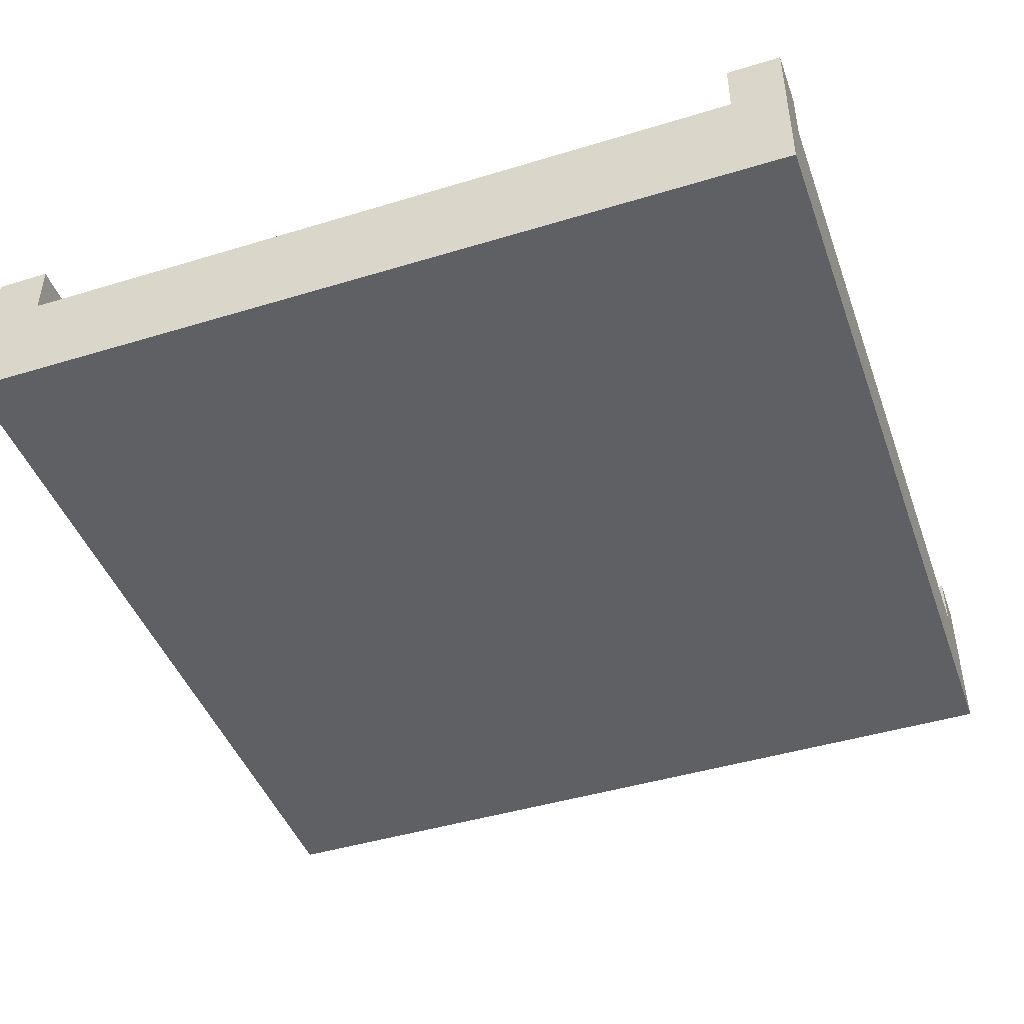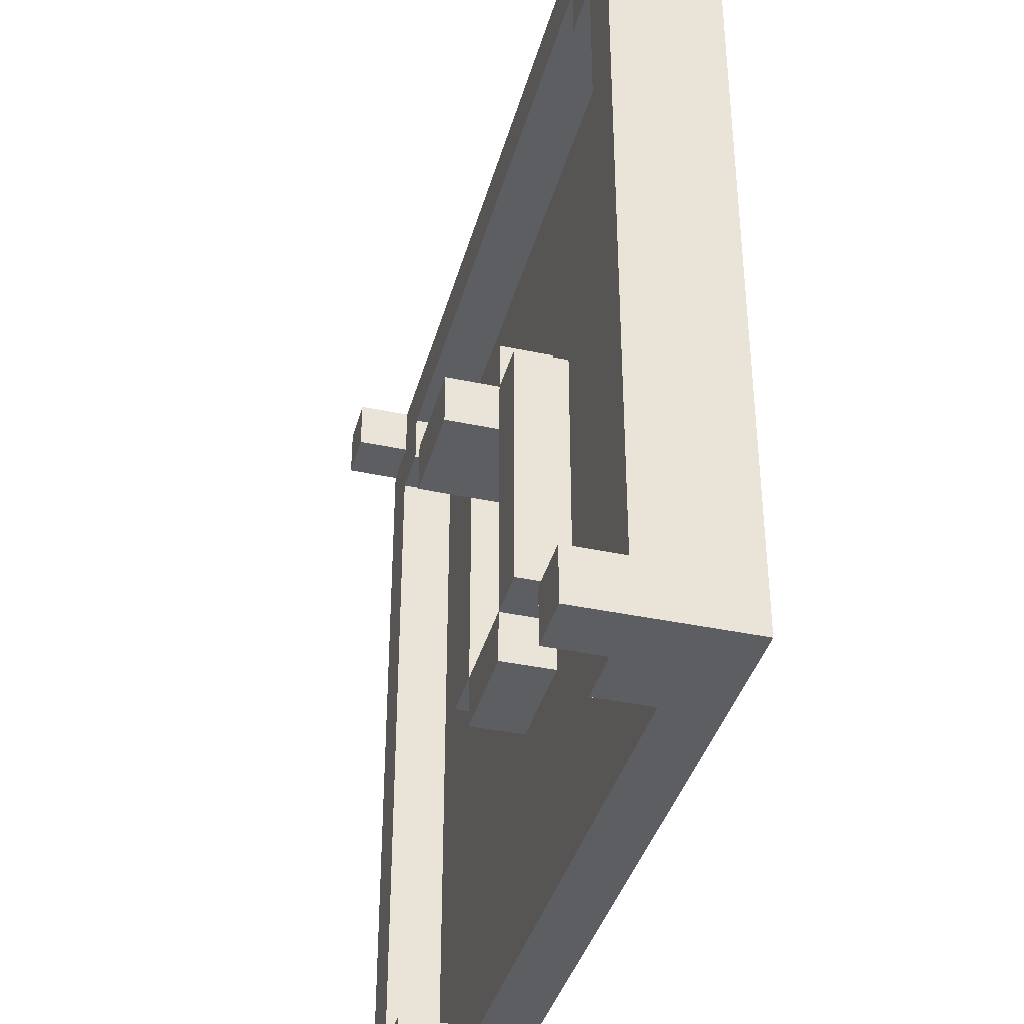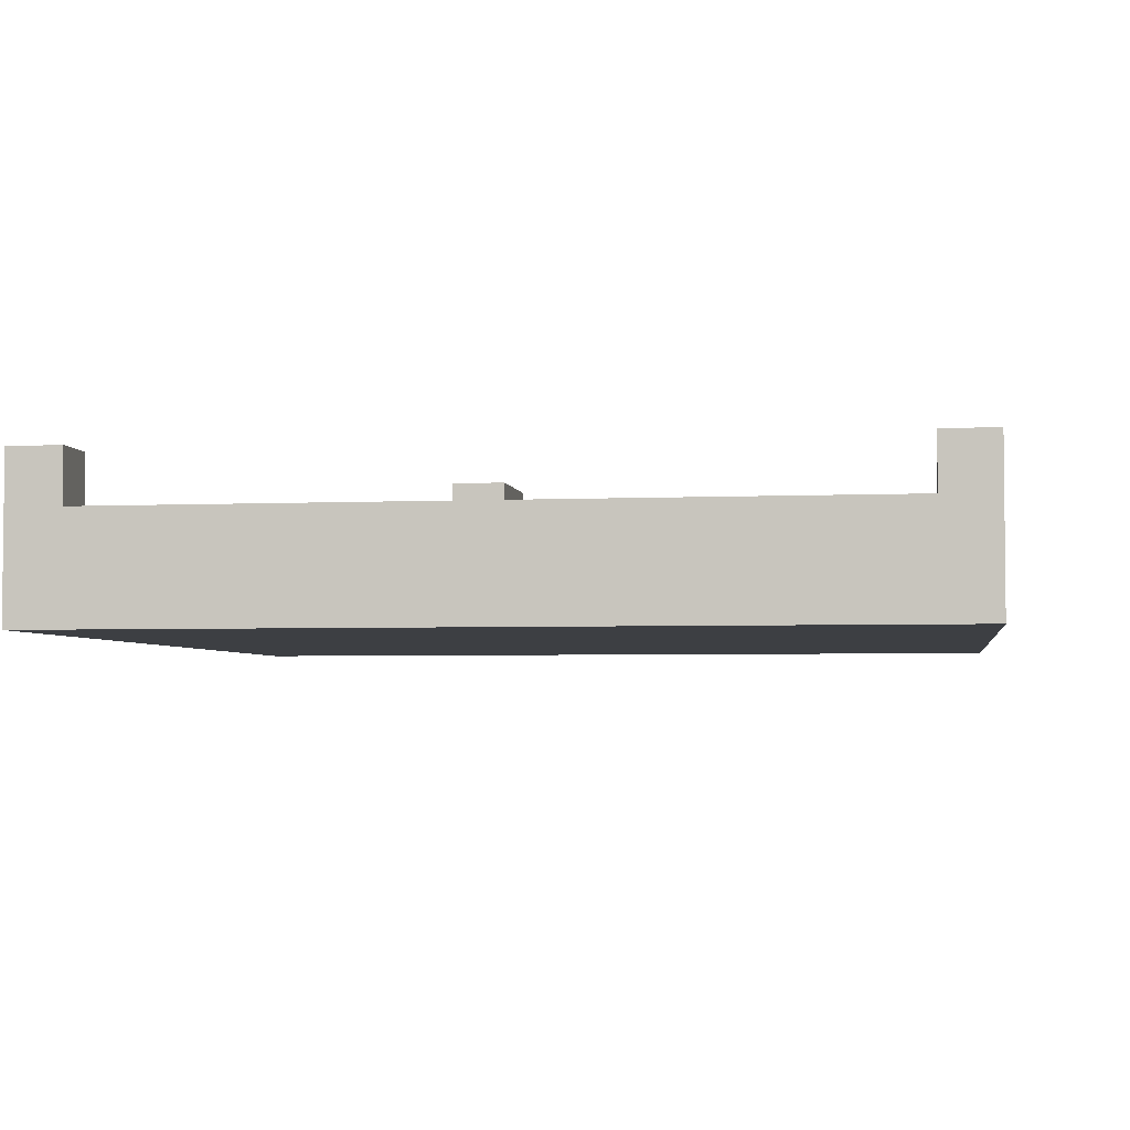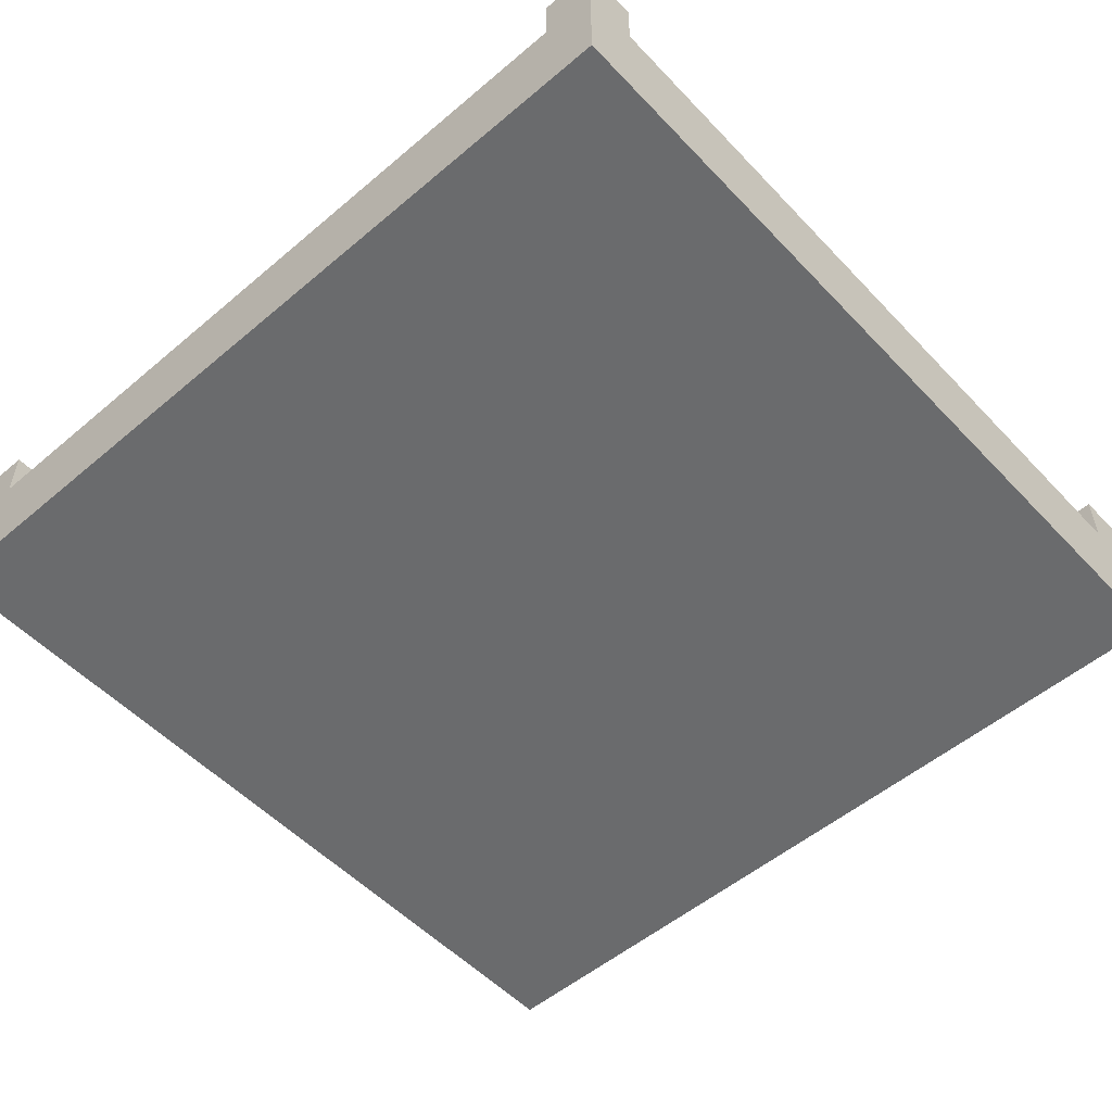
<metadata>
{"format":"obj","ext":"obj","renderer":"f3d","projection":"perspective","resolution":1024,"background":"white","views":[{"elev":-44.8,"azim":-160.5,"up":"+Z"},{"elev":-38.5,"azim":75.0,"up":"+Y"},{"elev":-3.8,"azim":-81.2,"up":"+Z"},{"elev":-53.2,"azim":132.1,"up":"+Z"}]}
</metadata>
<code>
o
v -0.8 -0.8 -0.5
v -0.8 -0.8 -0.8
v -0.8 -0.7 -0.5
v -0.8 -0.7 -0.6
v -0.8 0.7 -0.5
v -0.8 0.7 -0.6
v -0.8 0.8 -0.5
v -0.8 0.8 -0.8
v -0.2 -0.3 -0.6
v -0.2 -0.3 -0.7
v -0.2 0.2 -0.6
v -0.2 0.2 -0.7
v -0.1 -0.4 -0.6
v -0.1 -0.4 -0.7
v -0.1 -0.3 -0.6
v -0.1 -0.3 -0.7
v -0.1 0.1 -0.5
v -0.1 0.1 -0.6
v -0.1 0.2 -0.5
v -0.1 0.2 -0.6
v -0.1 0.2 -0.7
v -0.1 0.3 -0.6
v -0.1 0.3 -0.7
v 0.1 -0.3 -0.6
v 0.1 -0.3 -0.7
v 0.1 0.1 -0.6
v 0.1 0.1 -0.7
v 0.6 -0.8 -0.6
v 0.6 -0.8 -0.7
v 0.6 -0.7 -0.6
v 0.6 -0.7 -0.7
v 0.6 0.6 -0.6
v 0.6 0.6 -0.7
v 0.6 0.7 -0.6
v 0.6 0.7 -0.7
v 0.7 -0.8 -0.5
v 0.7 -0.8 -0.6
v 0.7 -0.7 -0.5
v 0.7 -0.7 -0.6
v 0.7 -0.7 -0.7
v 0.7 0.6 -0.6
v 0.7 0.6 -0.7
v 0.7 0.7 -0.5
v 0.7 0.7 -0.6
v 0.7 0.8 -0.5
v 0.7 0.8 -0.6
v -0.7 -0.8 -0.5
v -0.7 -0.8 -0.6
v -0.7 -0.7 -0.5
v -0.7 -0.7 -0.6
v -0.7 -0.7 -0.7
v -0.7 0.6 -0.6
v -0.7 0.6 -0.7
v -0.7 0.7 -0.5
v -0.7 0.7 -0.6
v -0.7 0.8 -0.5
v -0.7 0.8 -0.6
v -0.6 -0.8 -0.6
v -0.6 -0.8 -0.7
v -0.6 -0.7 -0.6
v -0.6 -0.7 -0.7
v -0.6 0.6 -0.6
v -0.6 0.6 -0.7
v -0.6 0.7 -0.6
v -0.6 0.7 -0.7
v -0.1 -0.3 -0.6
v -0.1 -0.3 -0.7
v -0.1 0.1 -0.6
v -0.1 0.1 -0.7
v 0.1 -0.4 -0.6
v 0.1 -0.4 -0.7
v 0.1 -0.3 -0.6
v 0.1 -0.3 -0.7
v 0.1 0.1 -0.5
v 0.1 0.1 -0.6
v 0.1 0.2 -0.5
v 0.1 0.2 -0.6
v 0.1 0.2 -0.7
v 0.1 0.3 -0.6
v 0.1 0.3 -0.7
v 0.2 -0.3 -0.6
v 0.2 -0.3 -0.7
v 0.2 0.2 -0.6
v 0.2 0.2 -0.7
v 0.8 -0.8 -0.5
v 0.8 -0.8 -0.8
v 0.8 -0.7 -0.5
v 0.8 -0.7 -0.6
v 0.8 0.7 -0.5
v 0.8 0.7 -0.6
v 0.8 0.8 -0.5
v 0.8 0.8 -0.8
v -0.8 -0.8 -0.5
v -0.8 -0.7 -0.5
v -0.8 0.7 -0.5
v -0.8 0.8 -0.5
v -0.7 -0.8 -0.5
v -0.7 -0.7 -0.5
v -0.7 0.7 -0.5
v -0.7 0.8 -0.5
v -0.1 0.1 -0.5
v -0.1 0.2 -0.5
v 0.1 0.1 -0.5
v 0.1 0.2 -0.5
v 0.7 -0.8 -0.5
v 0.7 -0.7 -0.5
v 0.7 0.7 -0.5
v 0.7 0.8 -0.5
v 0.8 -0.8 -0.5
v 0.8 -0.7 -0.5
v 0.8 0.7 -0.5
v 0.8 0.8 -0.5
v -0.8 -0.7 -0.6
v -0.8 0.7 -0.6
v -0.7 -0.8 -0.6
v -0.7 -0.7 -0.6
v -0.7 0.6 -0.6
v -0.7 0.7 -0.6
v -0.7 0.8 -0.6
v -0.6 -0.8 -0.6
v -0.6 -0.7 -0.6
v -0.6 0.6 -0.6
v -0.6 0.7 -0.6
v -0.2 -0.3 -0.6
v -0.2 0.2 -0.6
v -0.1 -0.4 -0.6
v -0.1 -0.3 -0.6
v -0.1 0.1 -0.6
v -0.1 0.2 -0.6
v -0.1 0.3 -0.6
v 0.1 -0.4 -0.6
v 0.1 -0.3 -0.6
v 0.1 0.1 -0.6
v 0.1 0.2 -0.6
v 0.1 0.3 -0.6
v 0.2 -0.3 -0.6
v 0.2 0.2 -0.6
v 0.6 -0.8 -0.6
v 0.6 -0.7 -0.6
v 0.6 0.6 -0.6
v 0.6 0.7 -0.6
v 0.7 -0.8 -0.6
v 0.7 -0.7 -0.6
v 0.7 0.6 -0.6
v 0.7 0.7 -0.6
v 0.7 0.8 -0.6
v 0.8 -0.7 -0.6
v 0.8 0.7 -0.6
v -0.7 -0.7 -0.7
v -0.7 0.6 -0.7
v -0.6 -0.8 -0.7
v -0.6 -0.7 -0.7
v -0.6 0.6 -0.7
v -0.6 0.7 -0.7
v -0.5 -0.7 -0.7
v -0.5 -0.6 -0.7
v -0.5 0.5 -0.7
v -0.5 0.6 -0.7
v -0.4 -0.8 -0.7
v -0.4 -0.7 -0.7
v -0.4 -0.6 -0.7
v -0.4 -0.4 -0.7
v -0.4 0.3 -0.7
v -0.4 0.5 -0.7
v -0.4 0.6 -0.7
v -0.4 0.7 -0.7
v -0.3 -0.7 -0.7
v -0.3 -0.6 -0.7
v -0.3 -0.4 -0.7
v -0.3 0.3 -0.7
v -0.3 0.5 -0.7
v -0.3 0.6 -0.7
v -0.2 -0.6 -0.7
v -0.2 -0.4 -0.7
v -0.2 -0.3 -0.7
v -0.2 0.2 -0.7
v -0.2 0.3 -0.7
v -0.2 0.5 -0.7
v -0.1 -0.4 -0.7
v -0.1 -0.3 -0.7
v -0.1 0.1 -0.7
v -0.1 0.2 -0.7
v -0.1 0.3 -0.7
v 0.1 -0.4 -0.7
v 0.1 -0.3 -0.7
v 0.1 0.1 -0.7
v 0.1 0.2 -0.7
v 0.1 0.3 -0.7
v 0.2 -0.6 -0.7
v 0.2 -0.4 -0.7
v 0.2 -0.3 -0.7
v 0.2 0.2 -0.7
v 0.2 0.3 -0.7
v 0.2 0.5 -0.7
v 0.3 -0.7 -0.7
v 0.3 -0.6 -0.7
v 0.3 -0.4 -0.7
v 0.3 0.3 -0.7
v 0.3 0.5 -0.7
v 0.3 0.6 -0.7
v 0.4 -0.8 -0.7
v 0.4 -0.7 -0.7
v 0.4 -0.6 -0.7
v 0.4 -0.4 -0.7
v 0.4 0.3 -0.7
v 0.4 0.5 -0.7
v 0.4 0.6 -0.7
v 0.4 0.7 -0.7
v 0.5 -0.7 -0.7
v 0.5 -0.6 -0.7
v 0.5 0.5 -0.7
v 0.5 0.6 -0.7
v 0.6 -0.8 -0.7
v 0.6 -0.7 -0.7
v 0.6 0.6 -0.7
v 0.6 0.7 -0.7
v 0.7 -0.7 -0.7
v 0.7 0.6 -0.7
v -0.8 -0.8 -0.8
v -0.8 0.8 -0.8
v -0.7 -0.8 -0.8
v -0.7 0.7 -0.8
v -0.6 -0.8 -0.8
v -0.6 -0.7 -0.8
v -0.6 0.6 -0.8
v -0.6 0.7 -0.8
v -0.5 -0.7 -0.8
v -0.5 -0.6 -0.8
v -0.5 0.5 -0.8
v -0.5 0.6 -0.8
v -0.4 -0.8 -0.8
v -0.4 -0.7 -0.8
v -0.4 -0.6 -0.8
v -0.4 -0.4 -0.8
v -0.4 0.3 -0.8
v -0.4 0.5 -0.8
v -0.4 0.6 -0.8
v -0.4 0.7 -0.8
v -0.3 -0.7 -0.8
v -0.3 -0.6 -0.8
v -0.3 -0.4 -0.8
v -0.3 0.3 -0.8
v -0.3 0.5 -0.8
v -0.3 0.6 -0.8
v -0.2 -0.6 -0.8
v -0.2 -0.4 -0.8
v -0.2 0.3 -0.8
v -0.2 0.5 -0.8
v -0.1 -0.4 -0.8
v -0.1 -0.3 -0.8
v -0.1 0.1 -0.8
v -0.1 0.2 -0.8
v -0.1 0.3 -0.8
v 0.1 -0.4 -0.8
v 0.1 -0.3 -0.8
v 0.1 0.1 -0.8
v 0.1 0.2 -0.8
v 0.1 0.3 -0.8
v 0.2 -0.6 -0.8
v 0.2 -0.4 -0.8
v 0.2 0.3 -0.8
v 0.2 0.5 -0.8
v 0.3 -0.7 -0.8
v 0.3 -0.6 -0.8
v 0.3 -0.4 -0.8
v 0.3 0.3 -0.8
v 0.3 0.5 -0.8
v 0.3 0.6 -0.8
v 0.4 -0.8 -0.8
v 0.4 -0.7 -0.8
v 0.4 -0.6 -0.8
v 0.4 -0.4 -0.8
v 0.4 0.3 -0.8
v 0.4 0.5 -0.8
v 0.4 0.6 -0.8
v 0.4 0.7 -0.8
v 0.5 -0.7 -0.8
v 0.5 -0.6 -0.8
v 0.5 0.5 -0.8
v 0.5 0.6 -0.8
v 0.6 -0.8 -0.8
v 0.6 -0.7 -0.8
v 0.6 0.6 -0.8
v 0.6 0.7 -0.8
v 0.7 -0.8 -0.8
v 0.7 0.7 -0.8
v 0.8 -0.8 -0.8
v 0.8 0.8 -0.8
v -0.8 -0.8 -0.5
v -0.7 -0.8 -0.5
v 0.7 -0.8 -0.5
v 0.8 -0.8 -0.5
v -0.7 -0.8 -0.6
v -0.6 -0.8 -0.6
v 0.6 -0.8 -0.6
v 0.7 -0.8 -0.6
v -0.7 -0.8 -0.7
v -0.6 -0.8 -0.7
v -0.4 -0.8 -0.7
v 0.4 -0.8 -0.7
v 0.6 -0.8 -0.7
v 0.7 -0.8 -0.7
v -0.8 -0.8 -0.8
v -0.7 -0.8 -0.8
v -0.6 -0.8 -0.8
v -0.4 -0.8 -0.8
v 0.4 -0.8 -0.8
v 0.6 -0.8 -0.8
v 0.7 -0.8 -0.8
v 0.8 -0.8 -0.8
v -0.1 -0.4 -0.6
v 0.1 -0.4 -0.6
v -0.1 -0.4 -0.7
v 0.1 -0.4 -0.7
v -0.2 -0.3 -0.6
v -0.1 -0.3 -0.6
v 0.1 -0.3 -0.6
v 0.2 -0.3 -0.6
v -0.2 -0.3 -0.7
v -0.1 -0.3 -0.7
v 0.1 -0.3 -0.7
v 0.2 -0.3 -0.7
v -0.1 0.1 -0.5
v 0.1 0.1 -0.5
v -0.1 0.1 -0.6
v 0.1 0.1 -0.6
v -0.1 0.1 -0.7
v 0.1 0.1 -0.7
v -0.7 0.6 -0.6
v -0.6 0.6 -0.6
v 0.6 0.6 -0.6
v 0.7 0.6 -0.6
v -0.7 0.6 -0.7
v -0.6 0.6 -0.7
v 0.6 0.6 -0.7
v 0.7 0.6 -0.7
v -0.8 0.7 -0.5
v -0.7 0.7 -0.5
v 0.7 0.7 -0.5
v 0.8 0.7 -0.5
v -0.8 0.7 -0.6
v -0.7 0.7 -0.6
v -0.6 0.7 -0.6
v 0.6 0.7 -0.6
v 0.7 0.7 -0.6
v 0.8 0.7 -0.6
v -0.6 0.7 -0.7
v -0.4 0.7 -0.7
v 0.4 0.7 -0.7
v 0.6 0.7 -0.7
v -0.8 -0.7 -0.5
v -0.7 -0.7 -0.5
v 0.7 -0.7 -0.5
v 0.8 -0.7 -0.5
v -0.8 -0.7 -0.6
v -0.7 -0.7 -0.6
v -0.6 -0.7 -0.6
v 0.6 -0.7 -0.6
v 0.7 -0.7 -0.6
v 0.8 -0.7 -0.6
v -0.7 -0.7 -0.7
v -0.6 -0.7 -0.7
v 0.6 -0.7 -0.7
v 0.7 -0.7 -0.7
v -0.1 -0.3 -0.6
v 0.1 -0.3 -0.6
v -0.1 -0.3 -0.7
v 0.1 -0.3 -0.7
v -0.1 0.2 -0.5
v 0.1 0.2 -0.5
v -0.2 0.2 -0.6
v -0.1 0.2 -0.6
v 0.1 0.2 -0.6
v 0.2 0.2 -0.6
v -0.2 0.2 -0.7
v -0.1 0.2 -0.7
v 0.1 0.2 -0.7
v 0.2 0.2 -0.7
v -0.1 0.3 -0.6
v 0.1 0.3 -0.6
v -0.1 0.3 -0.7
v 0.1 0.3 -0.7
v -0.8 0.8 -0.5
v -0.7 0.8 -0.5
v 0.7 0.8 -0.5
v 0.8 0.8 -0.5
v -0.7 0.8 -0.6
v 0.7 0.8 -0.6
v -0.8 0.8 -0.8
v 0.8 0.8 -0.8
f 3 2 1
f 4 2 3
f 6 2 4
f 7 6 5
f 8 2 6
f 8 6 7
f 11 10 9
f 12 10 11
f 15 14 13
f 16 14 15
f 19 18 17
f 20 18 19
f 22 21 20
f 23 21 22
f 26 25 24
f 27 25 26
f 30 29 28
f 31 29 30
f 34 33 32
f 35 33 34
f 38 37 36
f 39 37 38
f 41 40 39
f 42 40 41
f 45 44 43
f 46 44 45
f 47 48 49
f 49 48 50
f 50 51 52
f 52 51 53
f 54 55 56
f 56 55 57
f 58 59 60
f 60 59 61
f 62 63 64
f 64 63 65
f 66 67 68
f 68 67 69
f 70 71 72
f 72 71 73
f 74 75 76
f 76 75 77
f 77 78 79
f 79 78 80
f 81 82 83
f 83 82 84
f 85 86 87
f 87 86 88
f 88 86 90
f 89 90 91
f 90 86 92
f 91 90 92
f 97 94 93
f 98 94 97
f 99 96 95
f 100 96 99
f 103 102 101
f 104 102 103
f 109 106 105
f 110 106 109
f 111 108 107
f 112 108 111
f 116 114 113
f 117 114 116
f 118 114 117
f 120 116 115
f 121 116 120
f 122 119 118
f 122 118 117
f 123 119 122
f 127 125 124
f 128 125 127
f 129 125 128
f 131 127 126
f 132 127 131
f 134 130 129
f 135 130 134
f 136 133 132
f 136 134 133
f 137 134 136
f 141 119 123
f 142 139 138
f 143 139 142
f 144 141 140
f 145 119 141
f 145 141 144
f 146 119 145
f 147 144 143
f 147 145 144
f 148 145 147
f 152 150 149
f 153 150 152
f 155 152 151
f 155 153 152
f 156 153 155
f 157 153 156
f 158 154 153
f 158 153 157
f 159 155 151
f 160 156 155
f 160 155 159
f 161 157 156
f 161 156 160
f 162 157 161
f 163 157 162
f 164 158 157
f 164 157 163
f 165 154 158
f 165 158 164
f 166 154 165
f 167 160 159
f 167 161 160
f 168 162 161
f 168 161 167
f 169 163 162
f 169 162 168
f 170 164 163
f 170 163 169
f 171 165 164
f 171 164 170
f 172 166 165
f 172 165 171
f 173 169 168
f 173 168 167
f 174 170 169
f 174 169 173
f 175 170 174
f 176 170 175
f 177 171 170
f 177 170 176
f 178 172 171
f 178 171 177
f 179 174 173
f 179 175 174
f 180 175 179
f 182 177 176
f 183 178 177
f 183 177 182
f 184 179 173
f 185 181 180
f 186 181 185
f 188 178 183
f 189 184 173
f 189 173 167
f 190 185 184
f 190 184 189
f 191 185 190
f 192 188 187
f 193 178 188
f 193 188 192
f 194 172 178
f 194 178 193
f 195 167 159
f 195 189 167
f 196 190 189
f 196 189 195
f 197 191 190
f 197 190 196
f 197 193 192
f 197 192 191
f 198 194 193
f 198 193 197
f 199 172 194
f 199 194 198
f 200 166 172
f 200 172 199
f 201 195 159
f 202 196 195
f 202 195 201
f 203 197 196
f 203 196 202
f 204 198 197
f 204 197 203
f 205 199 198
f 205 198 204
f 206 200 199
f 206 199 205
f 207 166 200
f 207 200 206
f 208 166 207
f 209 203 202
f 209 202 201
f 210 204 203
f 210 203 209
f 210 206 205
f 210 205 204
f 211 207 206
f 211 206 210
f 212 208 207
f 212 207 211
f 213 209 201
f 214 210 209
f 214 209 213
f 214 211 210
f 214 212 211
f 215 208 212
f 215 212 214
f 216 208 215
f 217 215 214
f 218 215 217
f 219 220 221
f 221 220 222
f 221 222 223
f 223 222 224
f 224 222 225
f 222 220 226
f 225 222 226
f 224 225 227
f 223 224 227
f 227 225 228
f 228 225 229
f 225 226 230
f 229 225 230
f 223 227 231
f 227 228 232
f 231 227 232
f 228 229 233
f 232 228 233
f 233 229 234
f 234 229 235
f 229 230 236
f 235 229 236
f 230 226 237
f 236 230 237
f 226 220 238
f 237 226 238
f 231 232 239
f 232 233 239
f 233 234 240
f 239 233 240
f 234 235 241
f 240 234 241
f 235 236 242
f 241 235 242
f 236 237 243
f 242 236 243
f 237 238 244
f 243 237 244
f 240 241 245
f 239 240 245
f 241 242 246
f 245 241 246
f 242 243 247
f 246 242 247
f 243 244 248
f 247 243 248
f 246 247 249
f 245 246 249
f 249 247 250
f 250 247 251
f 251 247 252
f 247 248 253
f 252 247 253
f 245 249 254
f 249 250 254
f 250 251 255
f 254 250 255
f 251 252 256
f 255 251 256
f 252 253 257
f 256 252 257
f 253 248 258
f 257 253 258
f 239 245 259
f 245 254 259
f 254 255 260
f 259 254 260
f 256 257 260
f 257 258 260
f 255 256 260
f 258 248 261
f 260 258 261
f 248 244 262
f 261 248 262
f 239 259 263
f 231 239 263
f 259 260 264
f 263 259 264
f 260 261 265
f 264 260 265
f 261 262 266
f 265 261 266
f 262 244 267
f 266 262 267
f 244 238 268
f 267 244 268
f 231 263 269
f 263 264 270
f 269 263 270
f 264 265 271
f 270 264 271
f 265 266 272
f 271 265 272
f 266 267 273
f 272 266 273
f 267 268 274
f 273 267 274
f 268 238 275
f 274 268 275
f 238 220 276
f 275 238 276
f 270 271 277
f 269 270 277
f 273 274 278
f 277 271 278
f 271 272 278
f 272 273 278
f 274 275 279
f 278 274 279
f 275 276 280
f 279 275 280
f 269 277 281
f 277 278 282
f 281 277 282
f 278 279 282
f 279 280 282
f 280 276 283
f 282 280 283
f 276 220 284
f 283 276 284
f 281 282 285
f 282 283 285
f 283 284 285
f 284 220 286
f 285 284 286
f 285 286 287
f 286 220 288
f 287 286 288
f 293 290 289
f 296 292 291
f 297 294 293
f 297 293 289
f 298 294 297
f 301 296 295
f 302 292 296
f 302 296 301
f 303 297 289
f 304 298 297
f 304 297 303
f 305 299 298
f 305 298 304
f 306 300 299
f 306 299 305
f 307 301 300
f 307 300 306
f 308 302 301
f 308 301 307
f 309 292 302
f 309 302 308
f 310 292 309
f 313 312 311
f 314 312 313
f 319 316 315
f 320 316 319
f 321 318 317
f 322 318 321
f 325 324 323
f 326 324 325
f 327 326 325
f 328 326 327
f 333 330 329
f 334 330 333
f 335 332 331
f 336 332 335
f 341 338 337
f 342 338 341
f 345 340 339
f 346 340 345
f 347 344 343
f 348 344 347
f 349 344 348
f 350 344 349
f 351 352 355
f 355 352 356
f 353 354 359
f 359 354 360
f 356 357 361
f 361 357 362
f 358 359 363
f 363 359 364
f 365 366 367
f 367 366 368
f 369 370 372
f 372 370 373
f 371 372 375
f 375 372 376
f 373 374 377
f 377 374 378
f 379 380 381
f 381 380 382
f 383 384 387
f 385 386 388
f 383 387 389
f 387 388 389
f 388 386 390
f 389 388 390

</code>
